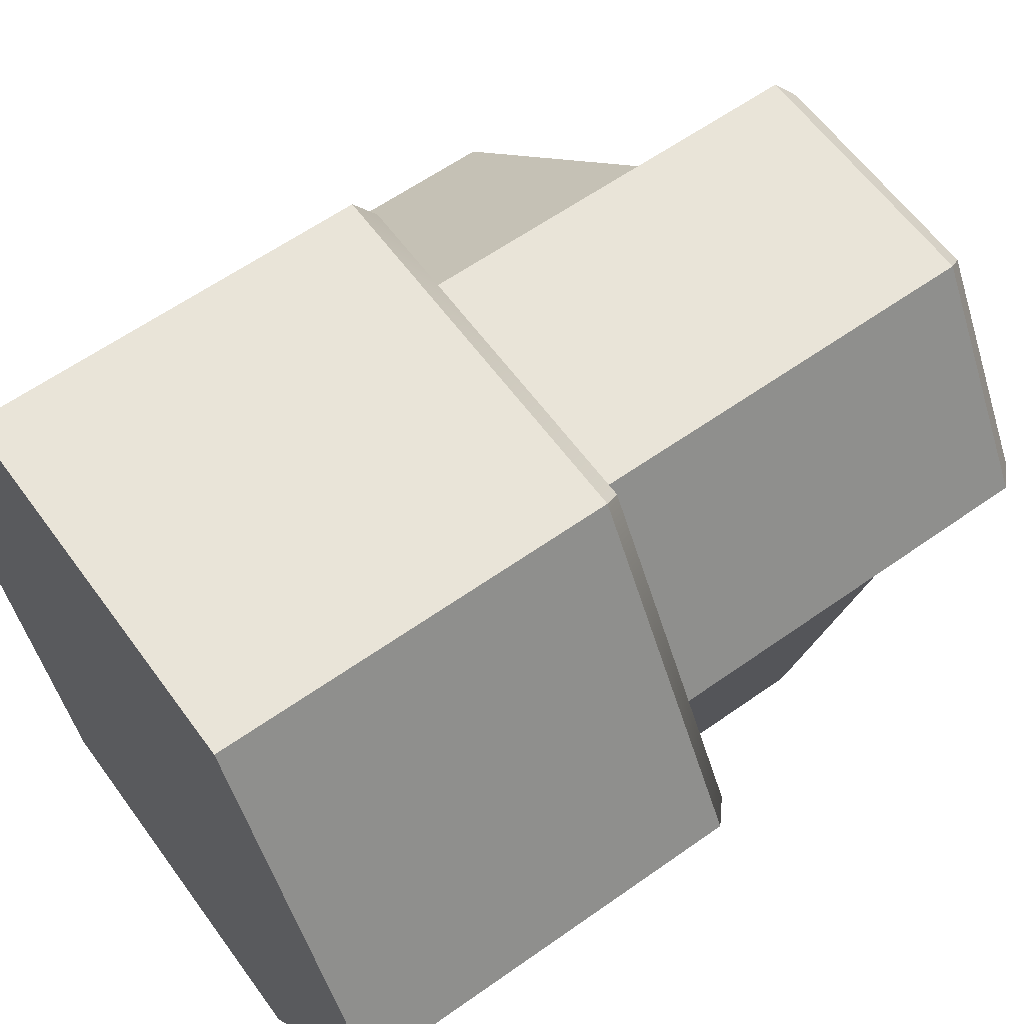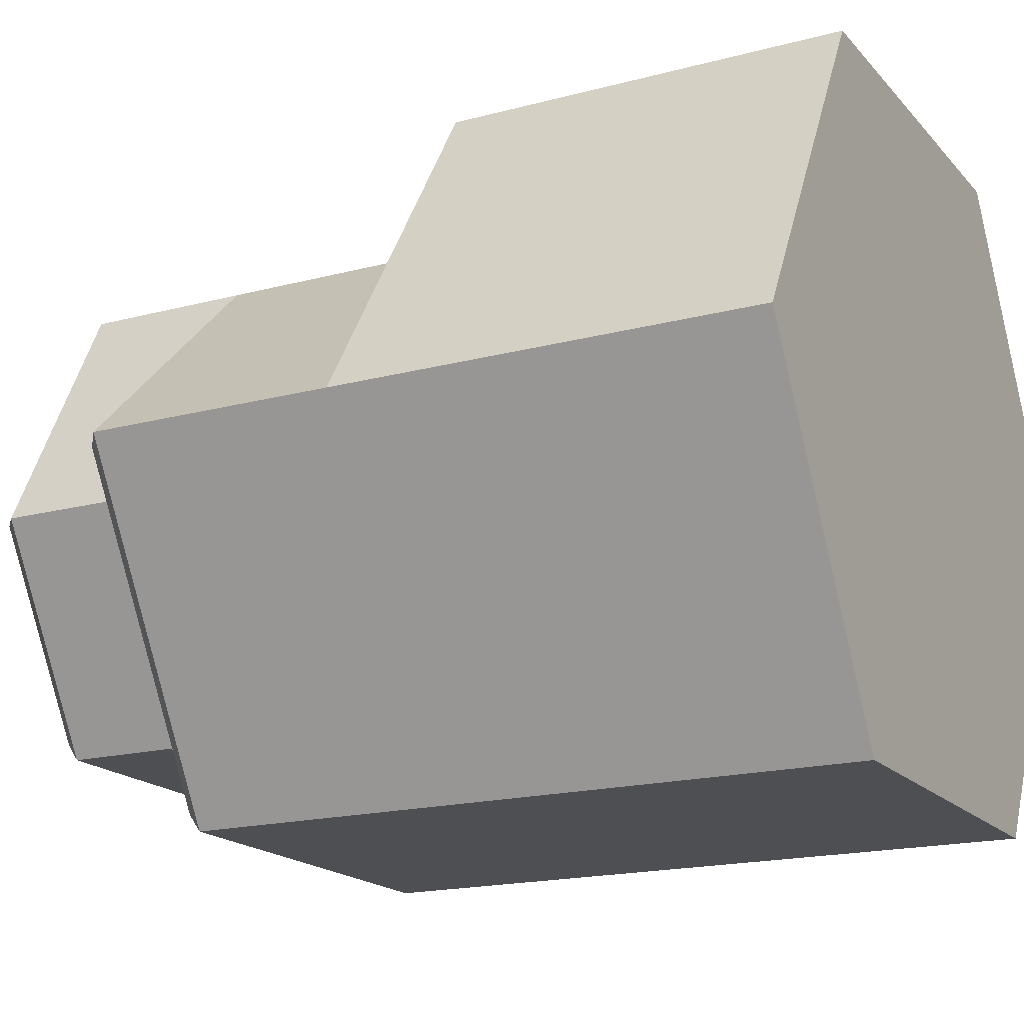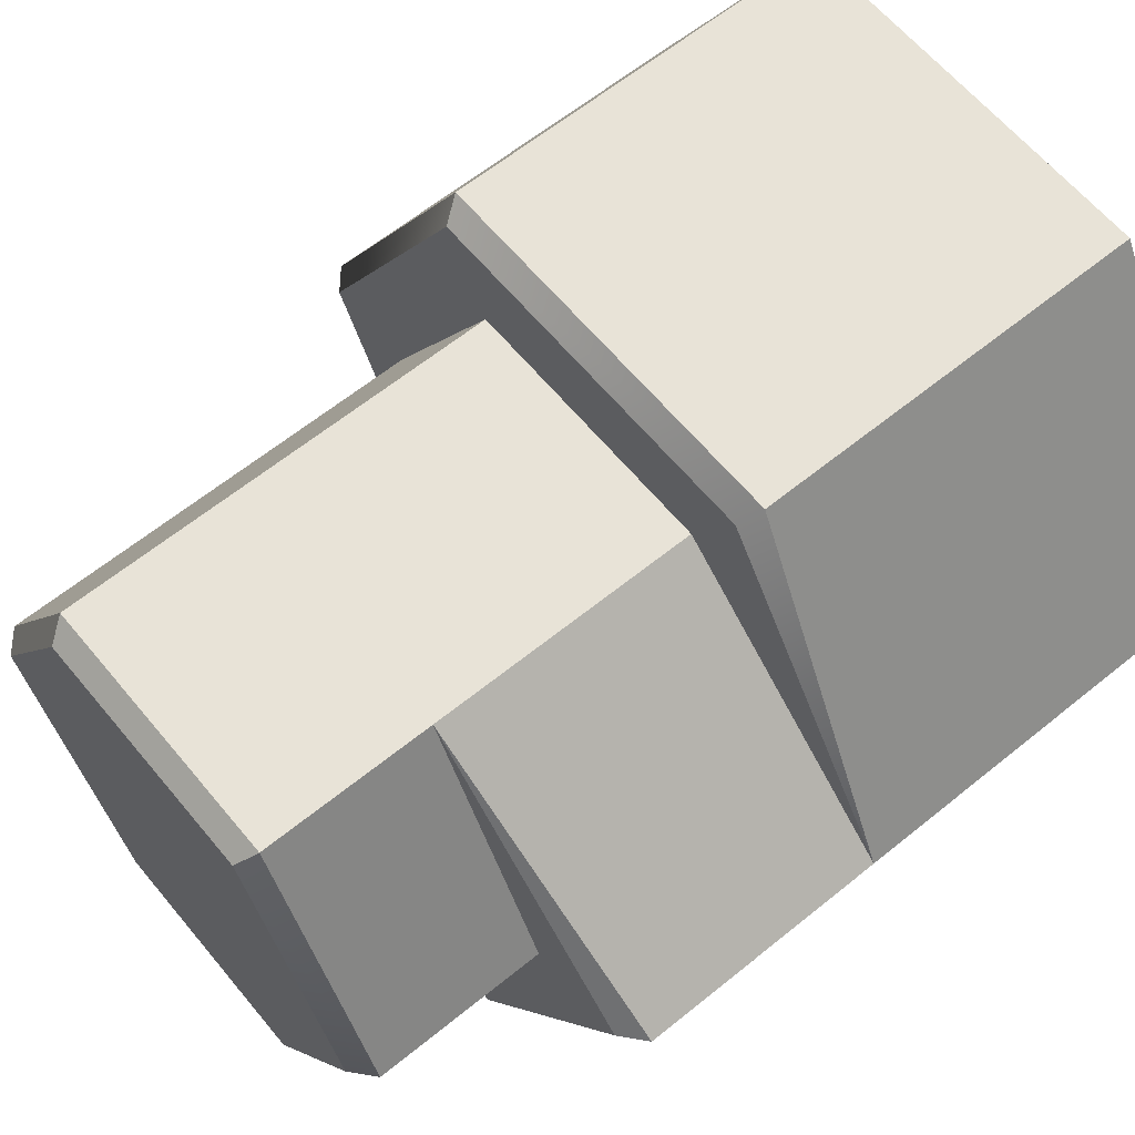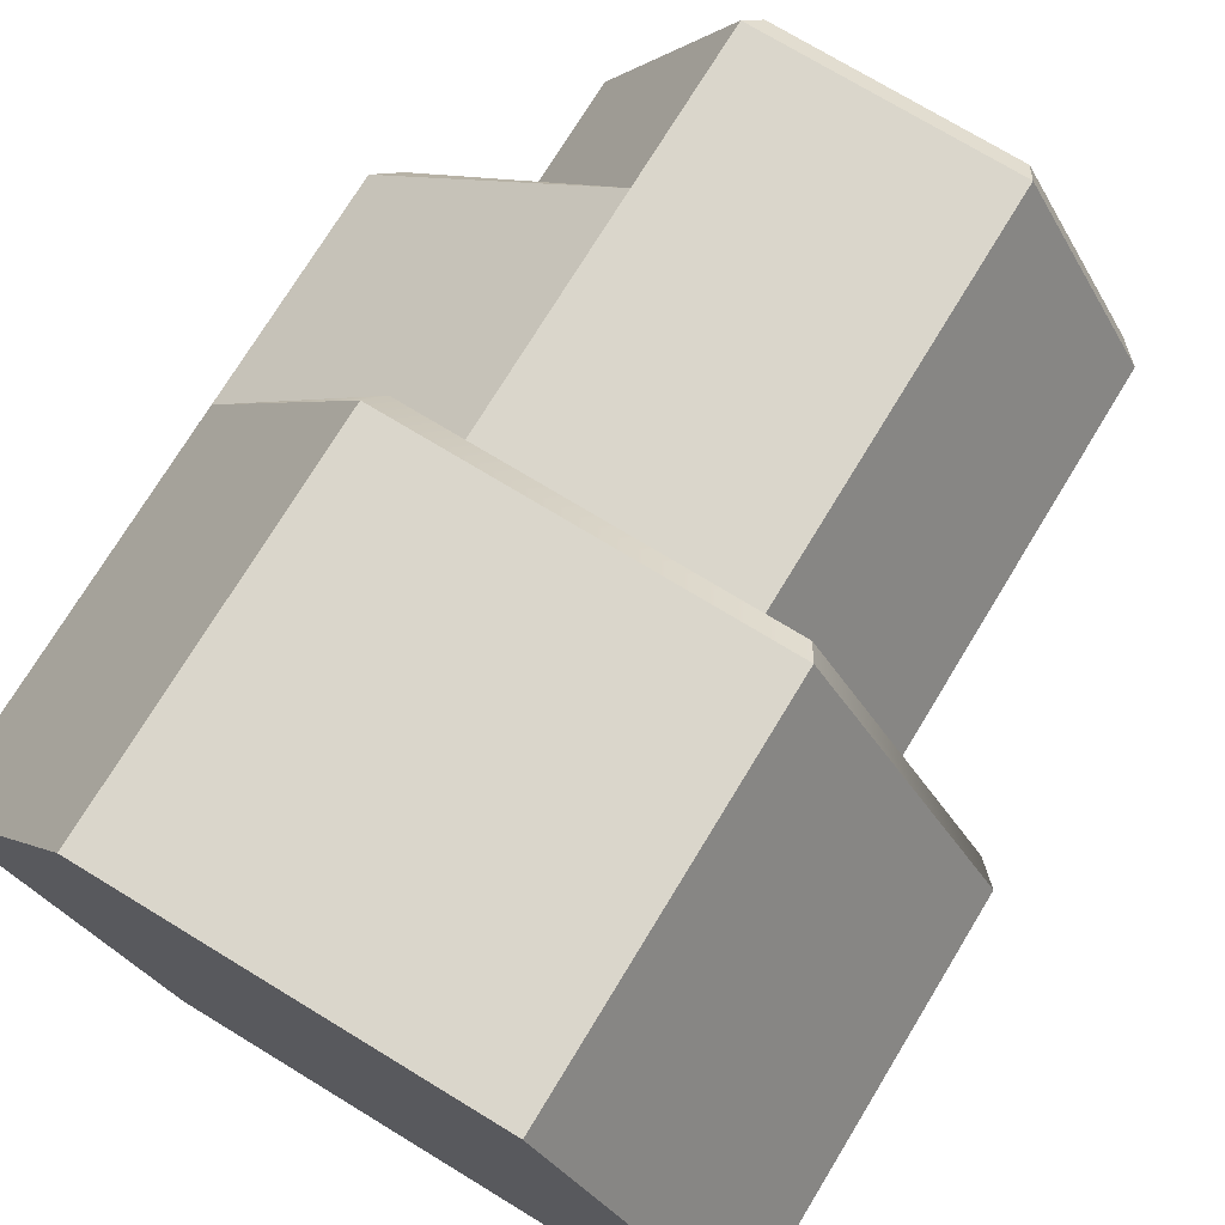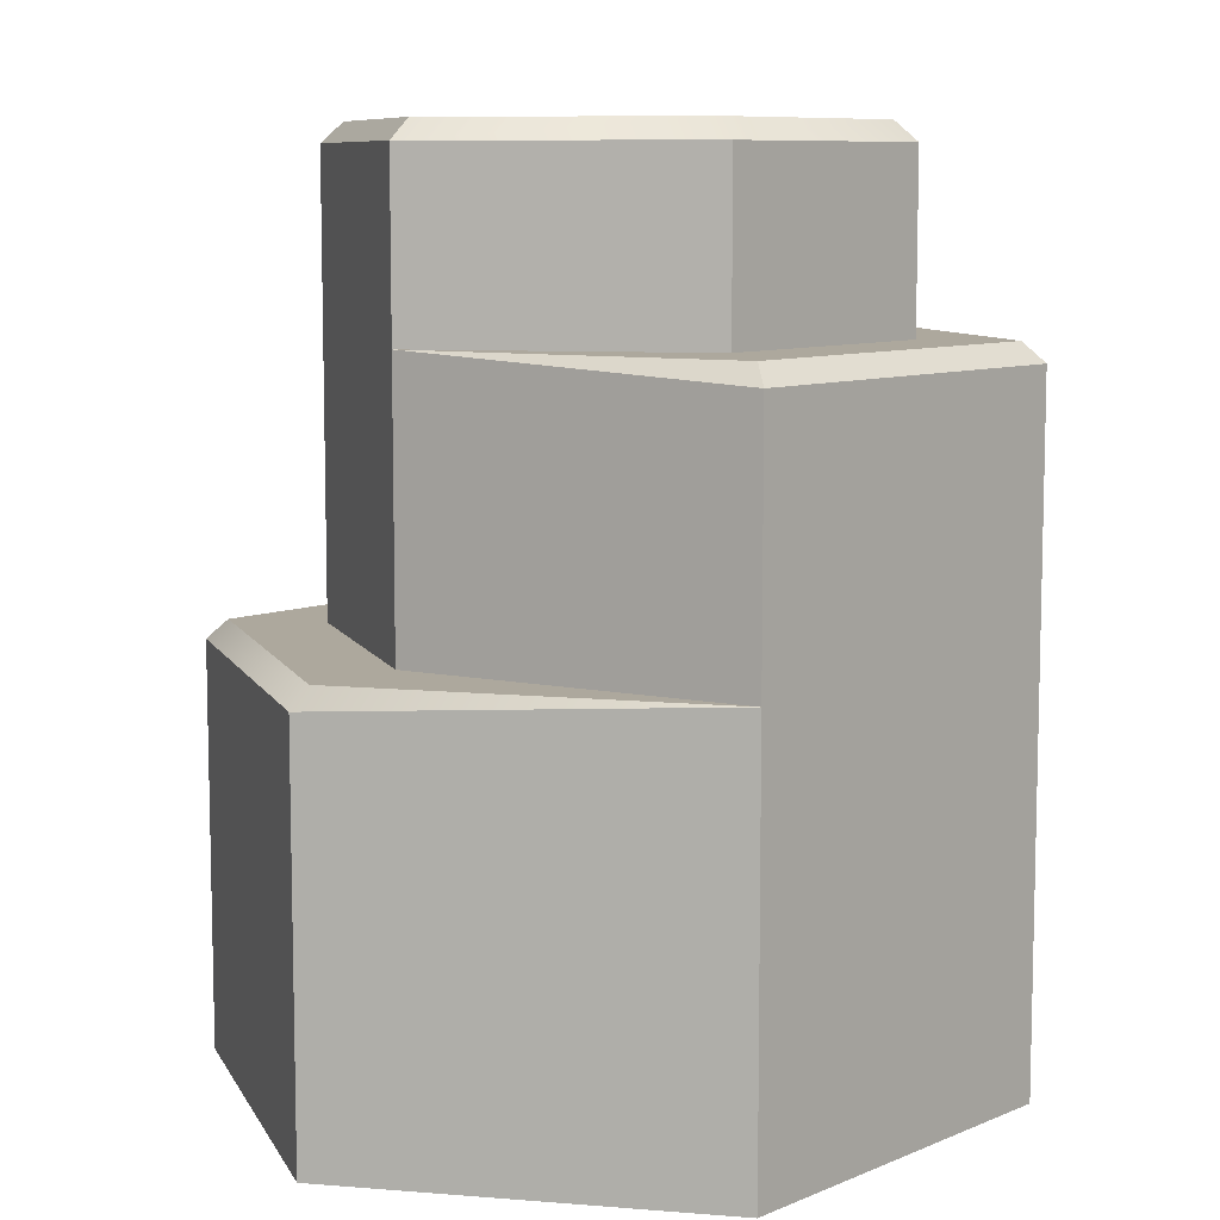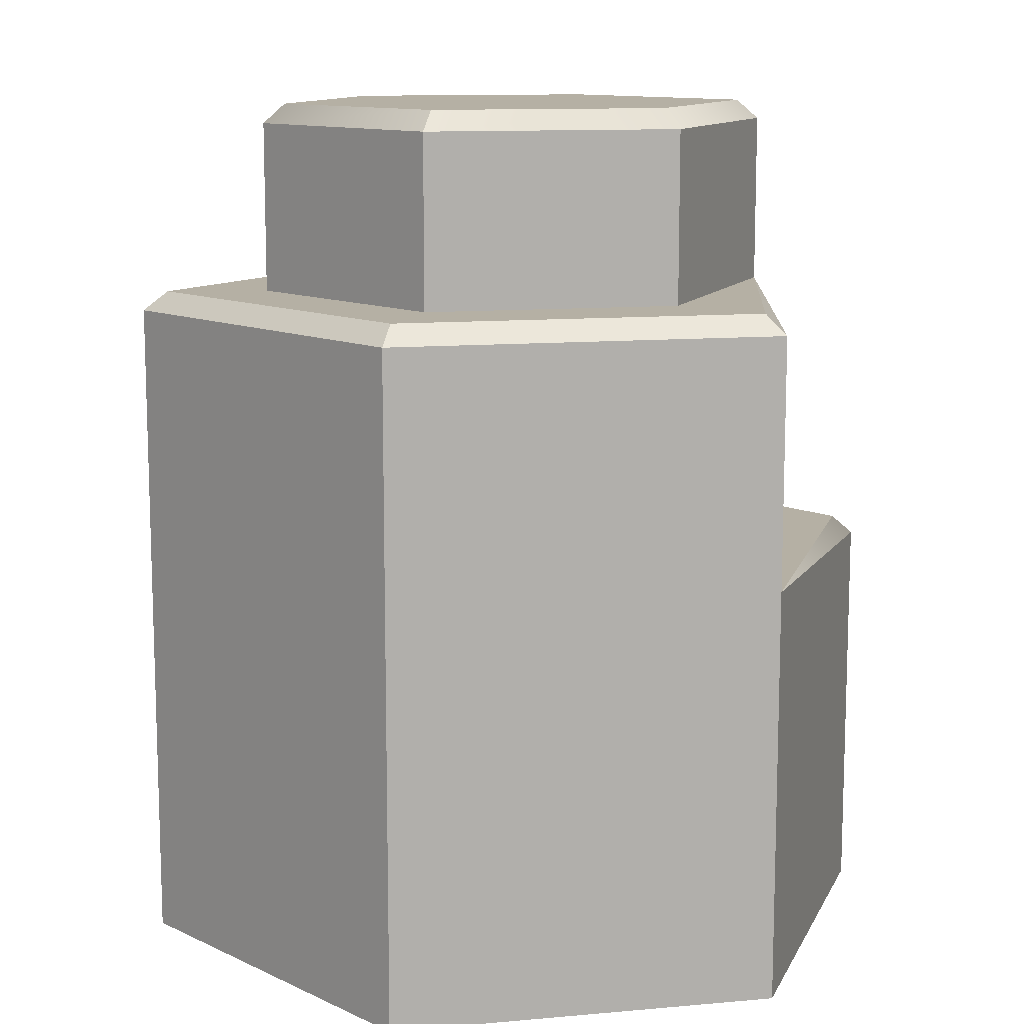
<metadata>
{"format":"obj","ext":"obj","renderer":"f3d","projection":"perspective","resolution":1024,"background":"white","views":[{"elev":60.7,"azim":54.1,"up":"+Z"},{"elev":-17.9,"azim":-62.4,"up":"+Z"},{"elev":62.4,"azim":-129.5,"up":"+Z"},{"elev":74.0,"azim":31.3,"up":"+Z"},{"elev":8.7,"azim":132.2,"up":"+Y"},{"elev":11.6,"azim":-132.2,"up":"+Y"}]}
</metadata>
<code>
o Rock_1_F_Color1
v -0 0 -0
v -0.5 0.5388 0
v -0.25 0.5388 -0.433
v 0.25 0.5388 -0.433
v 0.3462 0.5388 0
v 0.1731 0.5388 0.2998
v -0.1731 0.5388 0.2998
v -0.3388 0.885 -0.02479
v -0.1765 0.885 -0.3058
v 0.1479 0.885 -0.3058
v 0.3462 0.885 -0
v 0.1731 0.885 0.2998
v -0.1731 0.885 0.2998
v -0.3388 1.105 -0.02479
v -0.002763 1.13 -0.004786
v -0.1765 1.105 -0.3058
v 0.1479 1.105 -0.3058
v 0.3462 1.105 -0
v 0.1731 1.105 0.2998
v -0.1731 1.105 0.2998
v 0.4711 0.5388 0
v 0.5 0.5138 0
v 0.2356 0.5388 0.408
v 0.25 0.5138 0.433
v -0.25 0.5138 0.433
v -0.2356 0.5388 0.408
v -0.4683 0.885 -0.00487
v -0.5 0.86 0
v -0.2356 0.885 -0.408
v -0.25 0.86 -0.433
v 0.25 0.86 -0.433
v 0.2299 0.885 -0.408
v -0.5 0 0
v -0.25 0 -0.433
v 0.25 0 -0.433
v 0.5 0 0
v 0.25 0 0.433
v -0.25 0 0.433
v -0.3103 1.13 -0.02405
v -0.1621 1.13 -0.2808
v 0.1343 1.13 -0.2808
v 0.3169 1.13 0.000757
v 0.1586 1.13 0.2748
v -0.1578 1.13 0.2748
f 6 5 11 12
f 7 2 26
f 36 35 4 22
f 35 34 3 4
f 33 38 25 2
f 6 7 26 23
f 34 33 2 3
f 37 36 22 24
f 4 5 21
f 38 37 24 25
f 8 9 29 27
f 13 12 19 20
f 5 4 31 11
f 7 6 12 13
f 10 11 32
f 2 7 13 28
f 9 10 32 29
f 13 8 27
f 4 3 30 31
f 3 2 28 30
f 8 13 20 14
f 11 10 17 18
f 12 11 18 19
f 10 9 16 17
f 39 40 16 14
f 40 41 17 16
f 41 42 18 17
f 42 43 19 18
f 43 44 20 19
f 44 39 14 20
f 9 8 14 16
f 21 22 4
f 25 26 2
f 27 28 13
f 31 32 11
f 21 23 24 22
f 23 26 25 24
f 27 29 30 28
f 29 32 31 30
f 5 6 23 21
f 1 33 34
f 1 34 35
f 1 35 36
f 1 36 37
f 1 37 38
f 1 38 33
f 15 40 39
f 15 41 40
f 15 42 41
f 15 43 42
f 15 44 43
f 15 39 44

</code>
